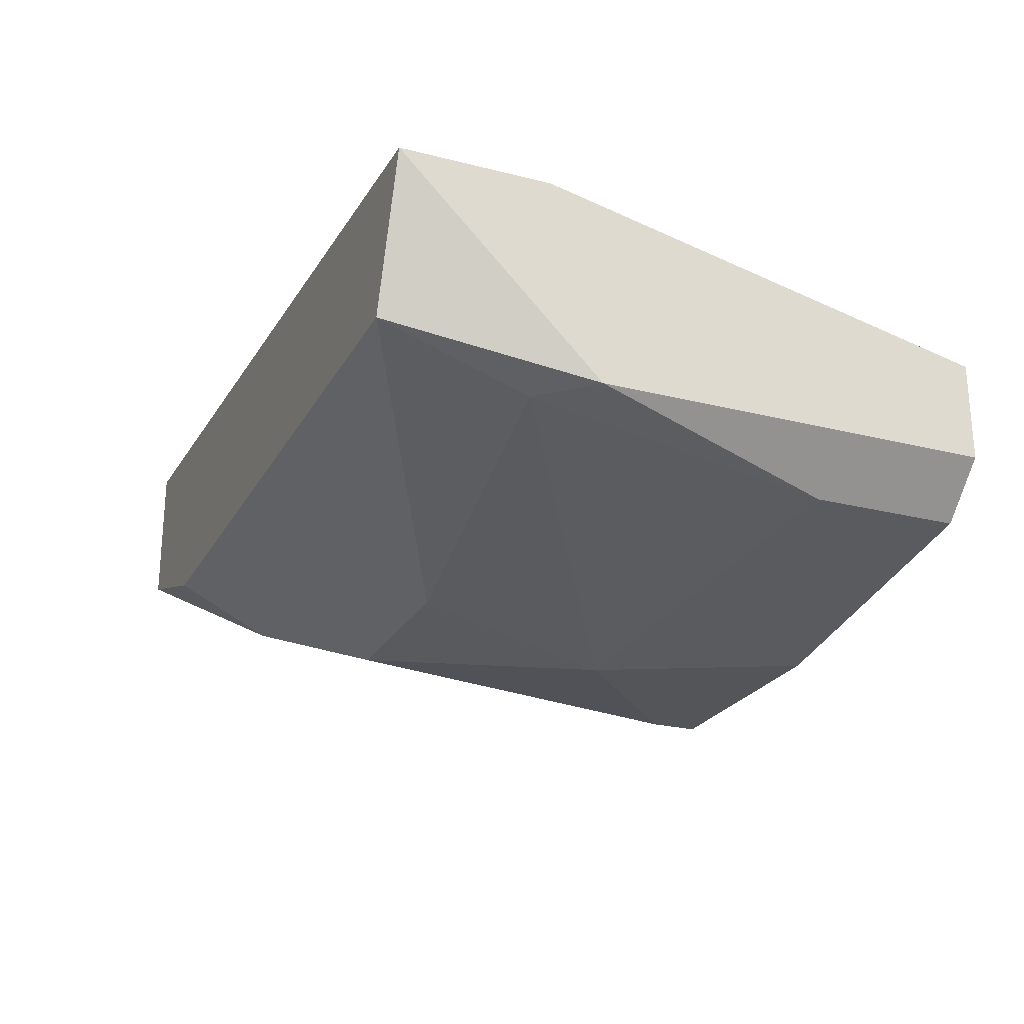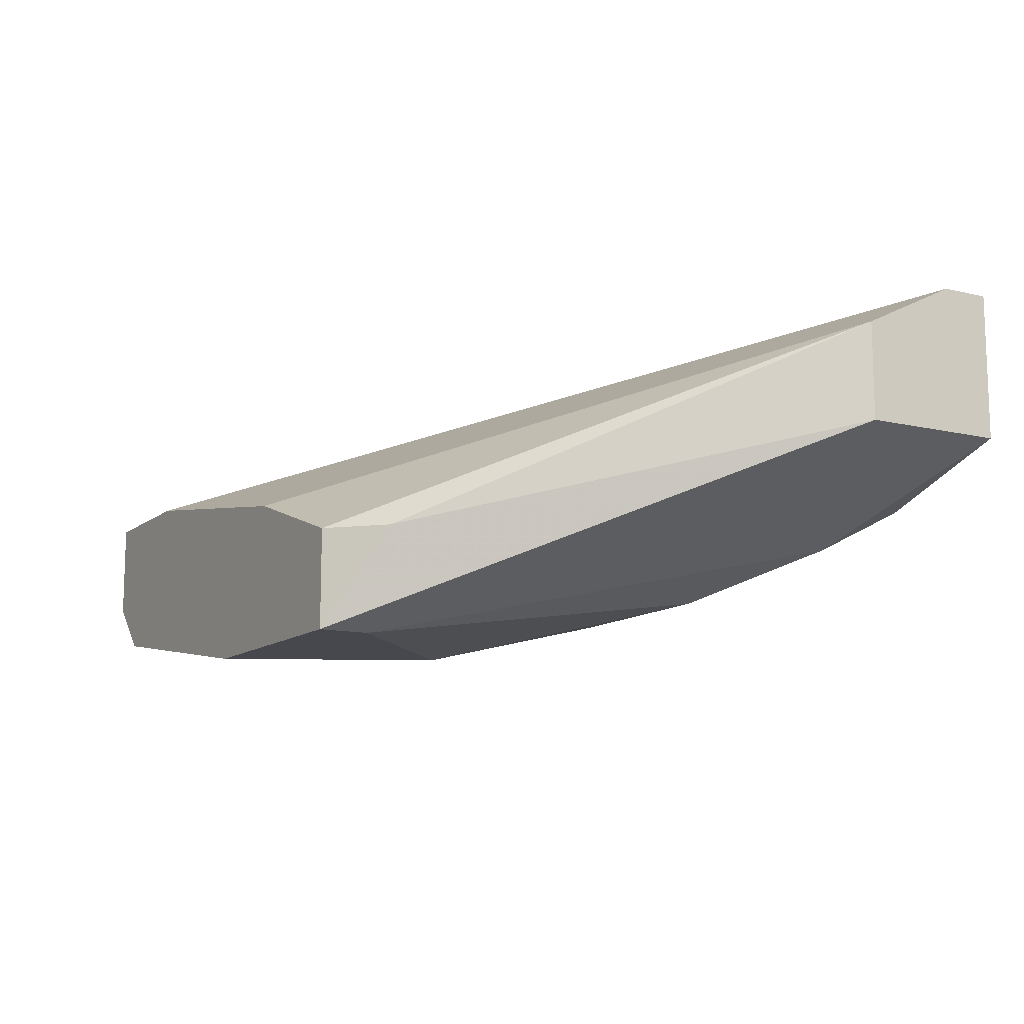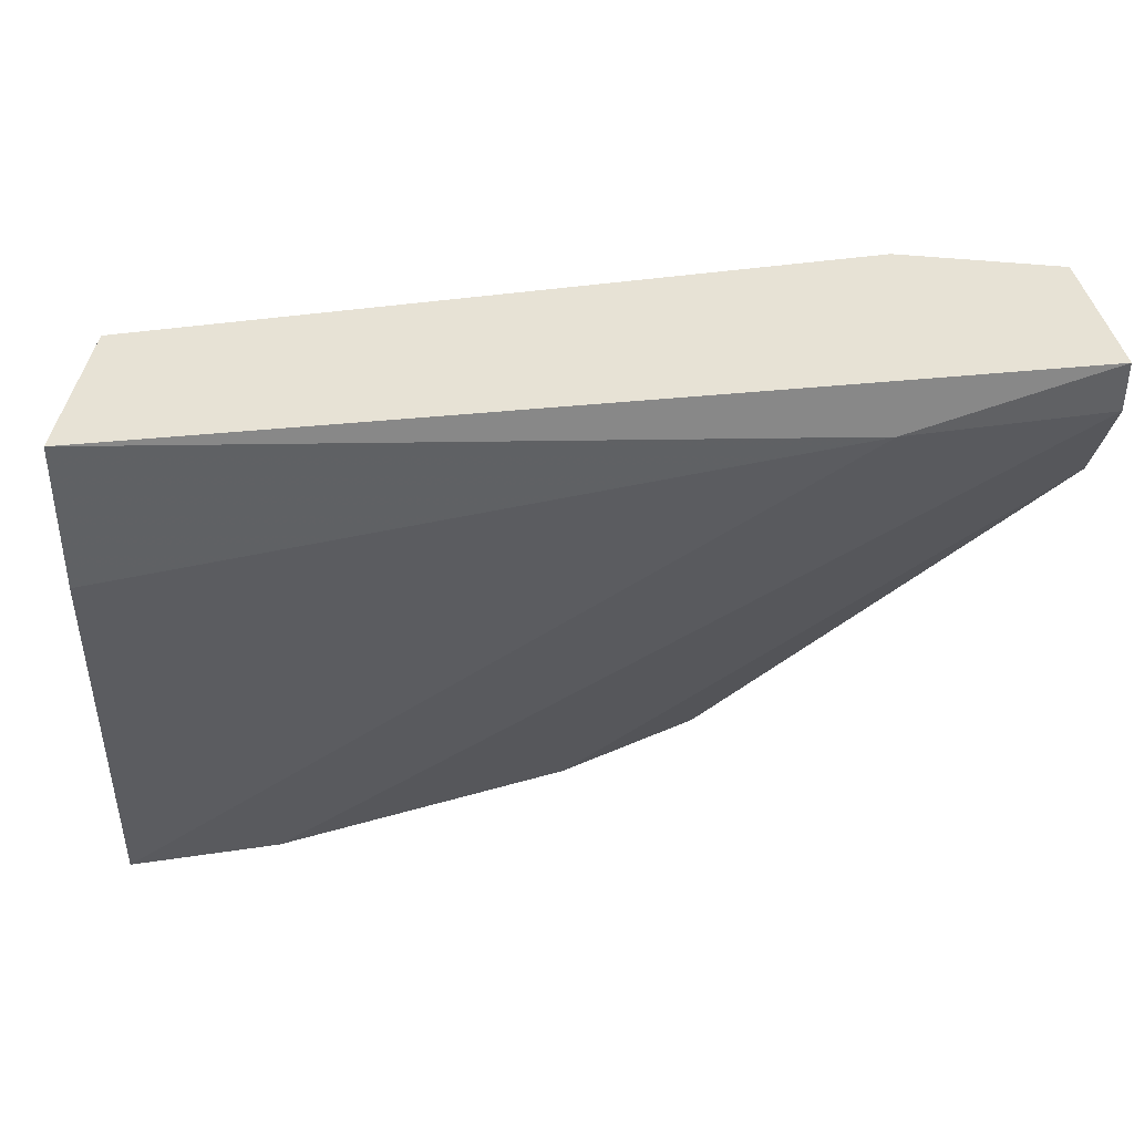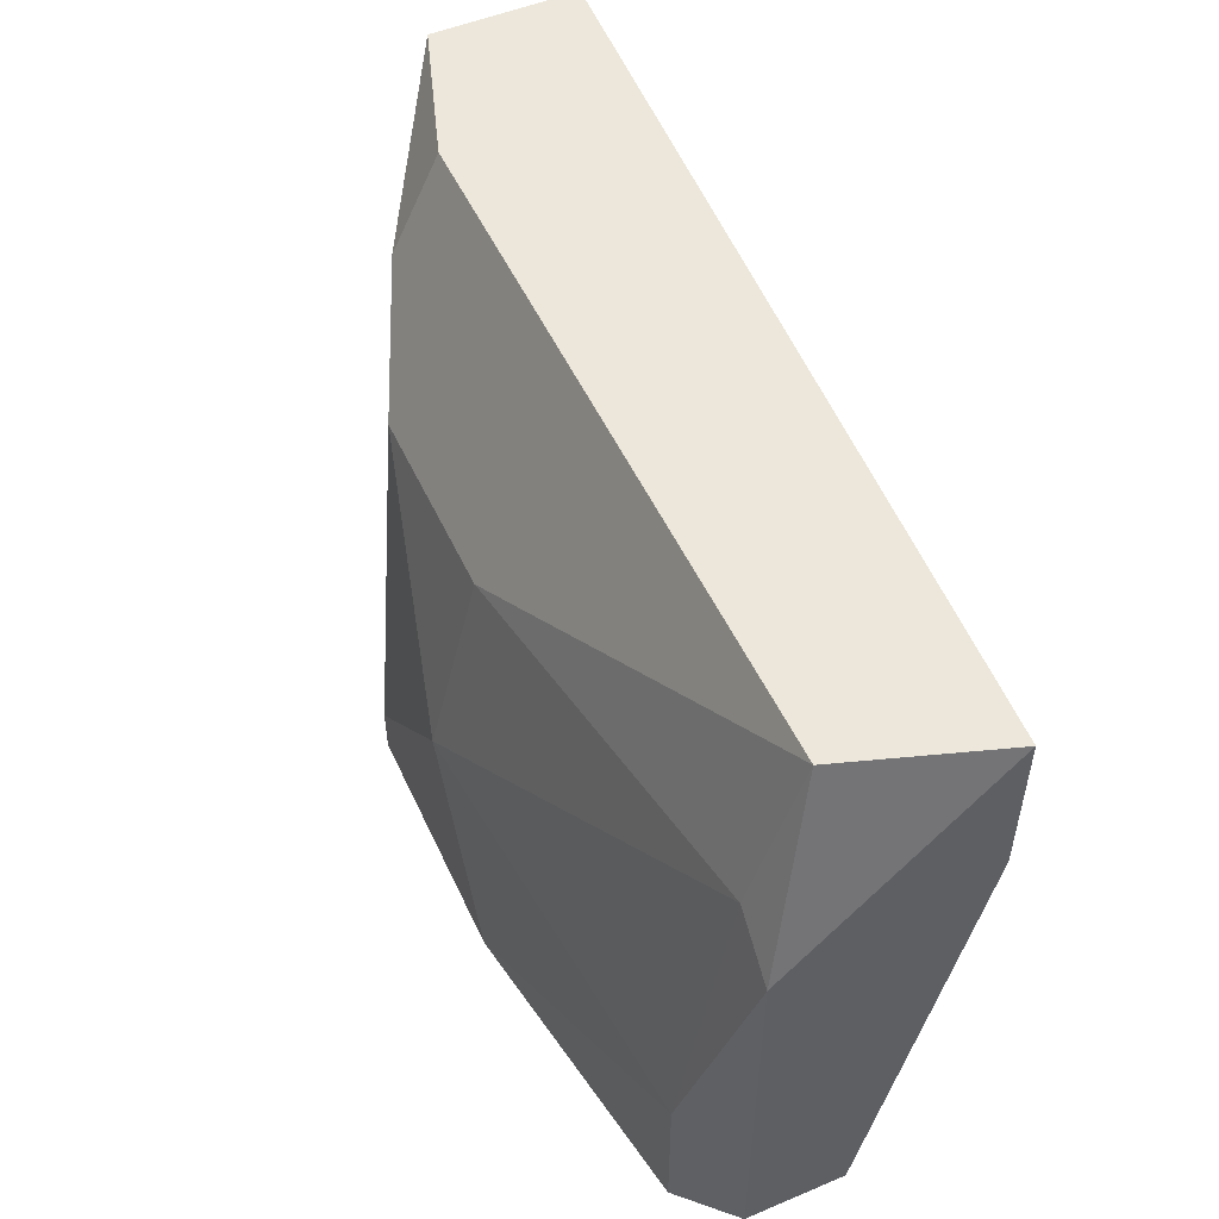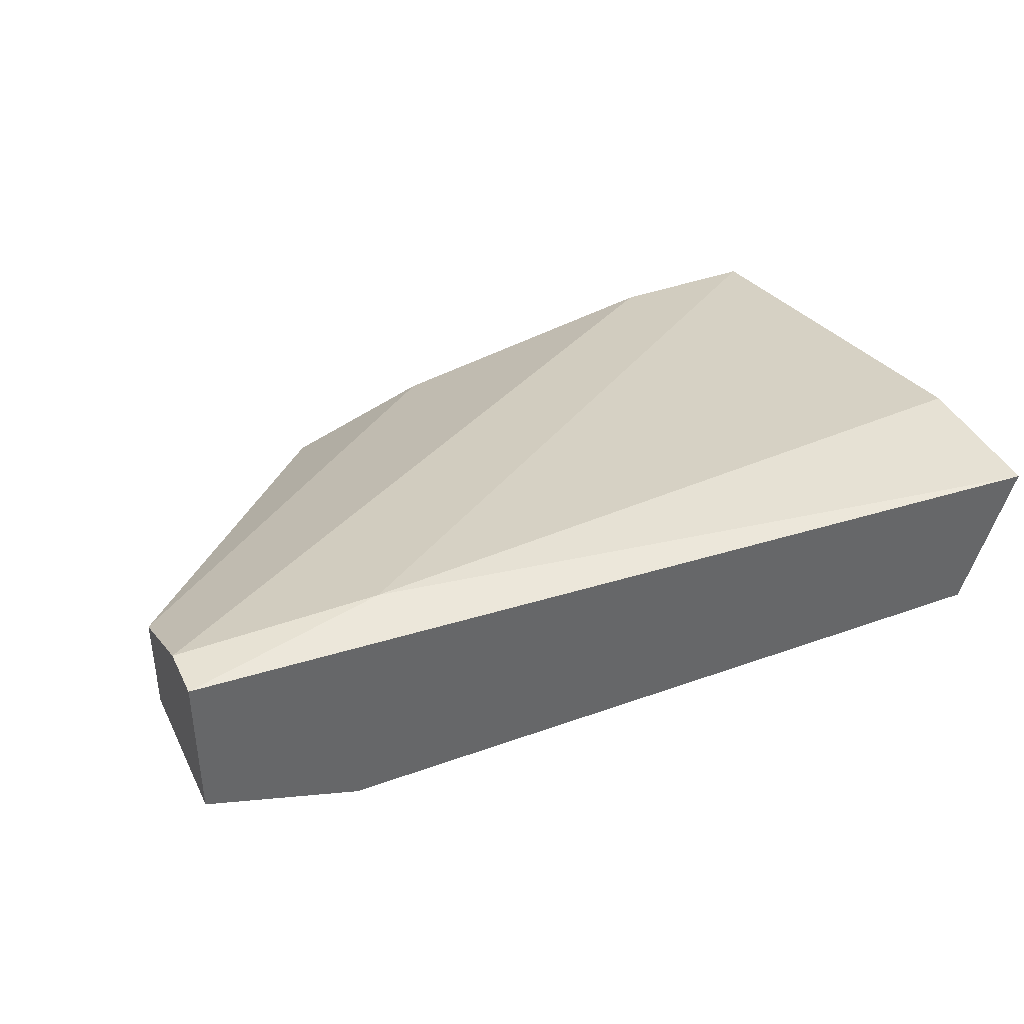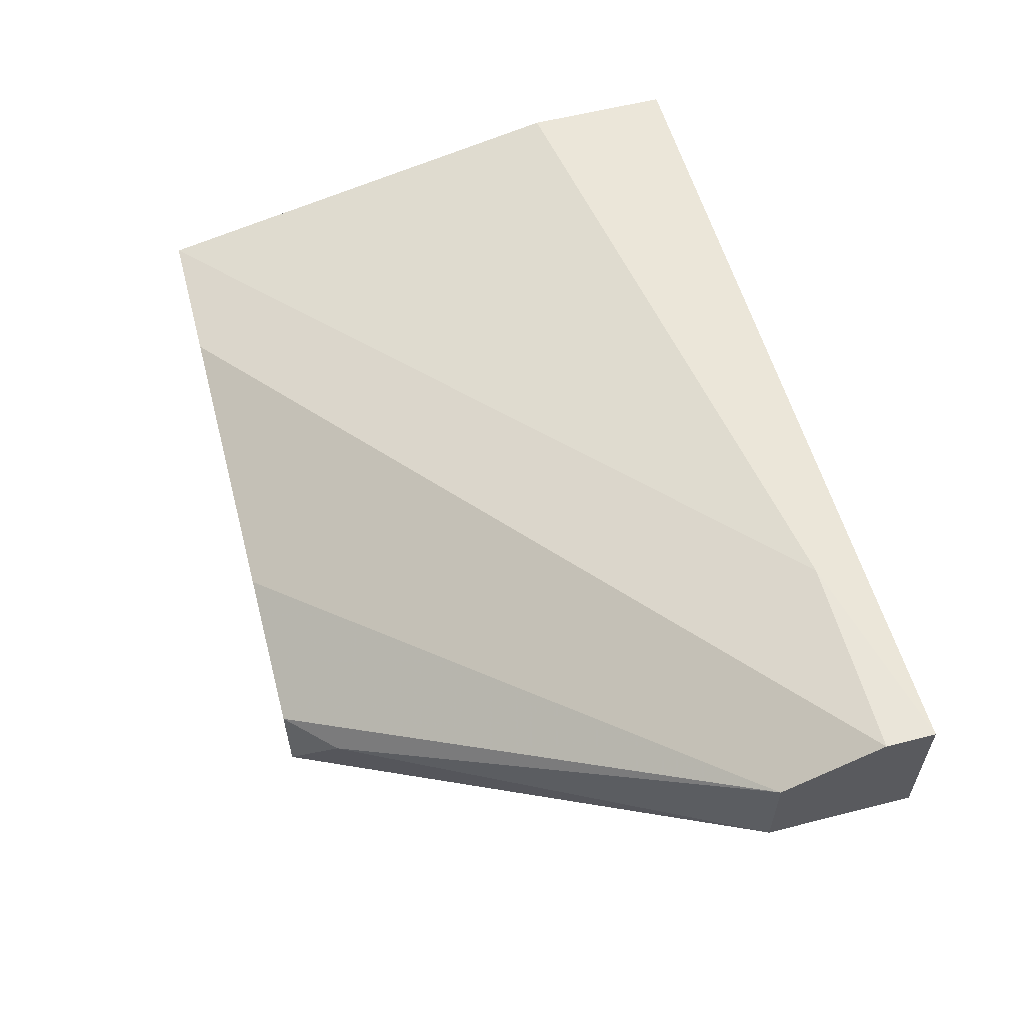
<metadata>
{"format":"obj","ext":"obj","renderer":"f3d","projection":"perspective","resolution":1024,"background":"white","views":[{"elev":-24.0,"azim":67.2,"up":"+Y"},{"elev":-11.9,"azim":-119.7,"up":"+Y"},{"elev":40.2,"azim":169.4,"up":"+Z"},{"elev":51.8,"azim":65.6,"up":"+Z"},{"elev":40.0,"azim":-24.1,"up":"+Y"},{"elev":58.2,"azim":-104.8,"up":"+Y"}]}
</metadata>
<code>
v 0.001472 -0.006566 0.008567
v 0.01003 -0.008902 3e-06
v 0.003029 -0.01201 3e-06
v 0.003029 -0.01201 0.000782
v 0.003029 -0.01046 3e-06
v 0.000692 -0.009679 0.009347
v 0.000692 -0.01046 0.007789
v 0.005364 -0.009679 3e-06
v 0.005364 -0.01201 0.003118
v 0.005364 -0.01124 0.006232
v 0.01159 -0.009679 0.009347
v 0.01159 -0.01046 0.007011
v 0.01159 -0.01124 3e-06
v 0.01159 -0.01124 0.002339
v 0.01237 -0.008902 3e-06
v 0.01237 -0.01046 3e-06
v 0.01237 -0.01046 0.006232
v 0.01237 -0.007345 0.009347
v 0.01237 -0.007345 0.007011
v 0.002249 -0.01046 0.000782
v 0.002249 -0.01124 0.006232
v 0.006919 -0.01201 3e-06
v -0.001644 -0.006566 0.009347
v -0.001644 -0.006566 0.008567
v -0.001644 -0.008902 0.009347
v -0.001644 -0.008902 0.007011
v -0.001644 -0.007345 0.007011
f 14 17 12
f 3 15 13
f 15 3 8
f 4 3 9
f 3 4 25
f 11 23 25
f 4 7 25
f 23 11 18
f 15 19 18
f 25 23 27
f 18 11 17
f 15 18 17
f 19 15 1
f 18 19 1
f 23 18 1
f 8 3 5
f 27 8 5
f 11 7 10
f 15 8 2
f 1 15 2
f 3 25 26
f 25 27 26
f 7 11 6
f 11 25 6
f 25 7 6
f 27 23 24
f 8 27 24
f 23 1 24
f 2 8 24
f 1 2 24
f 13 17 14
f 3 13 22
f 9 3 22
f 13 14 22
f 14 9 22
f 7 4 21
f 4 9 21
f 10 7 21
f 9 10 21
f 13 15 16
f 15 17 16
f 17 13 16
f 5 3 20
f 27 5 20
f 3 26 20
f 26 27 20
f 17 11 12
f 11 10 12
f 10 9 12
f 9 14 12

</code>
